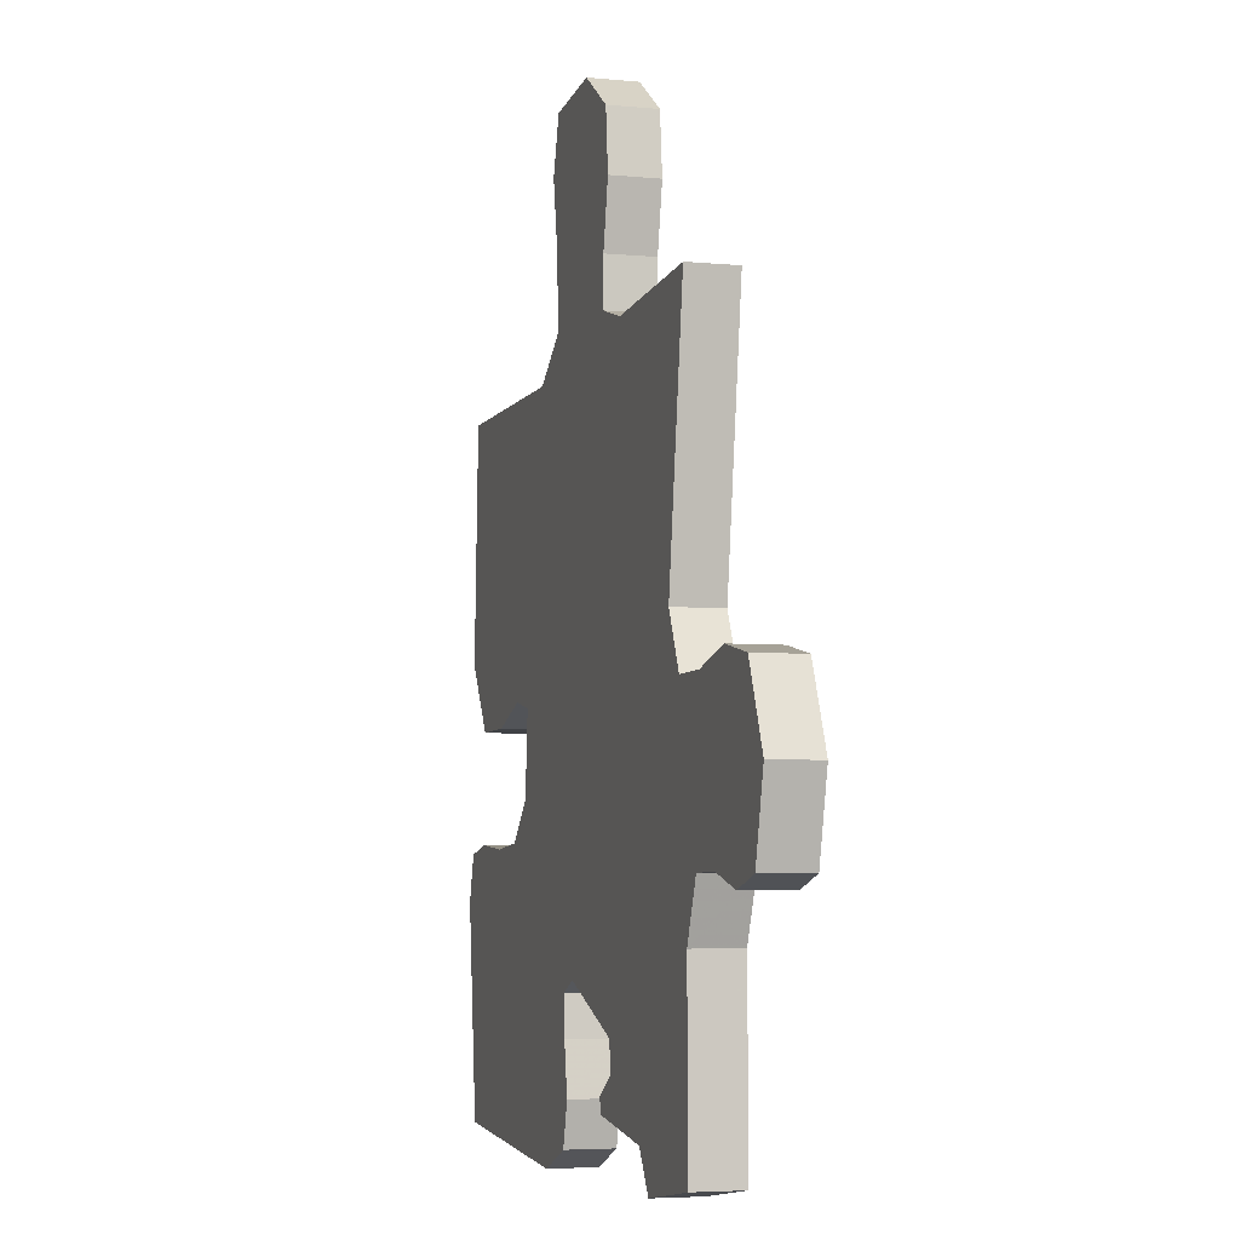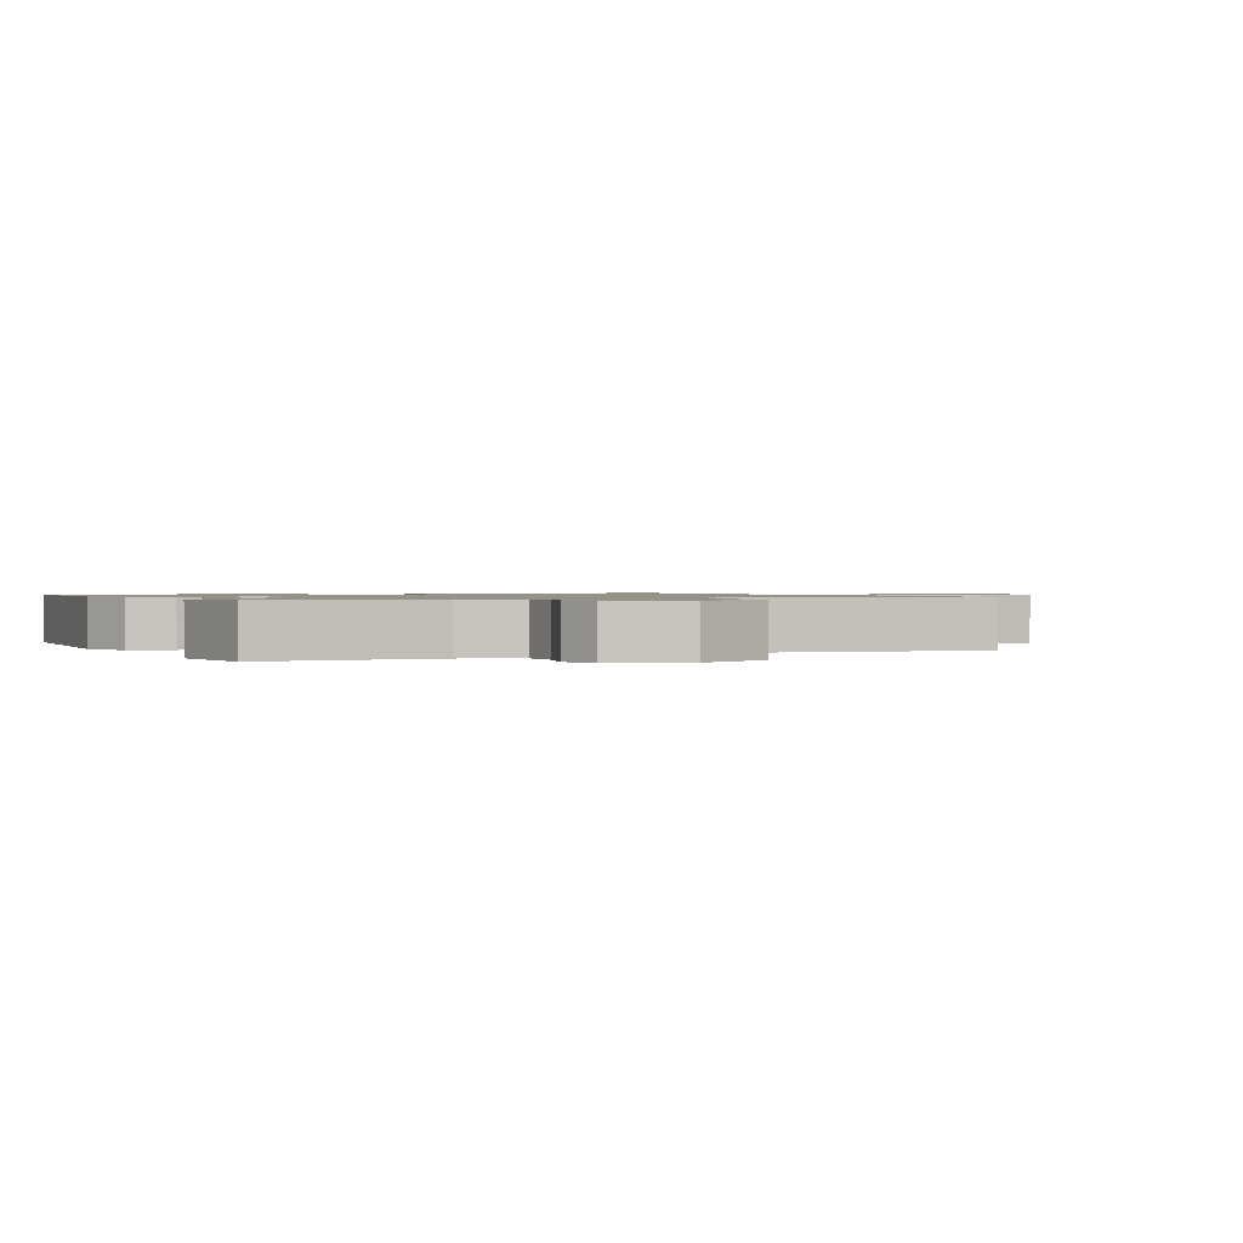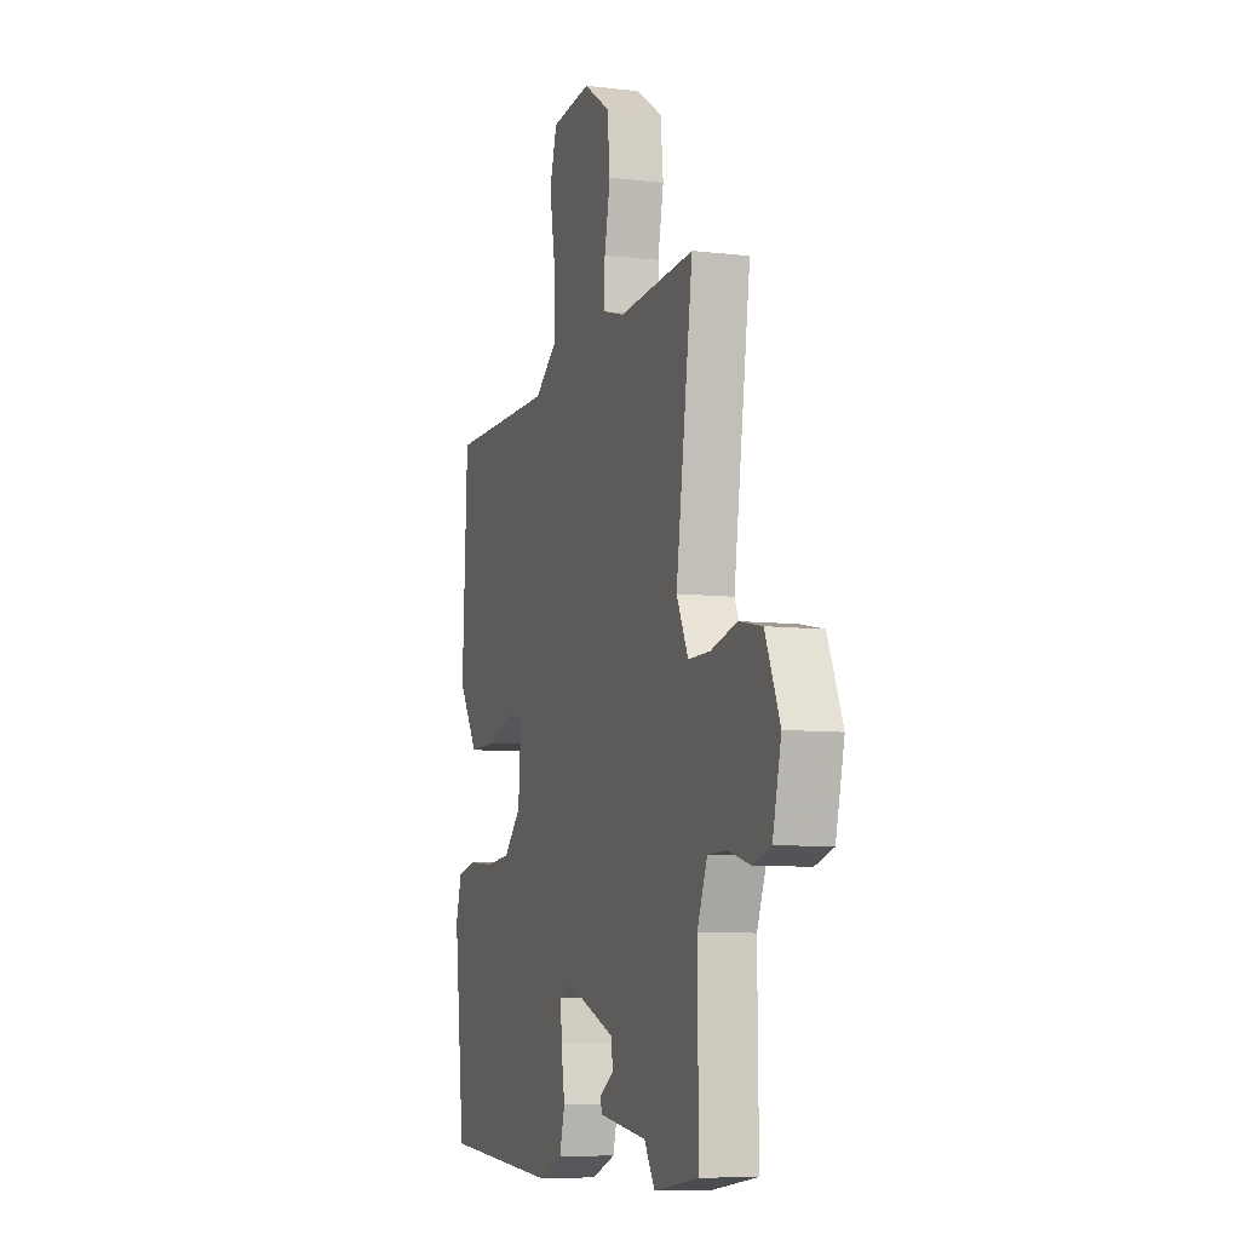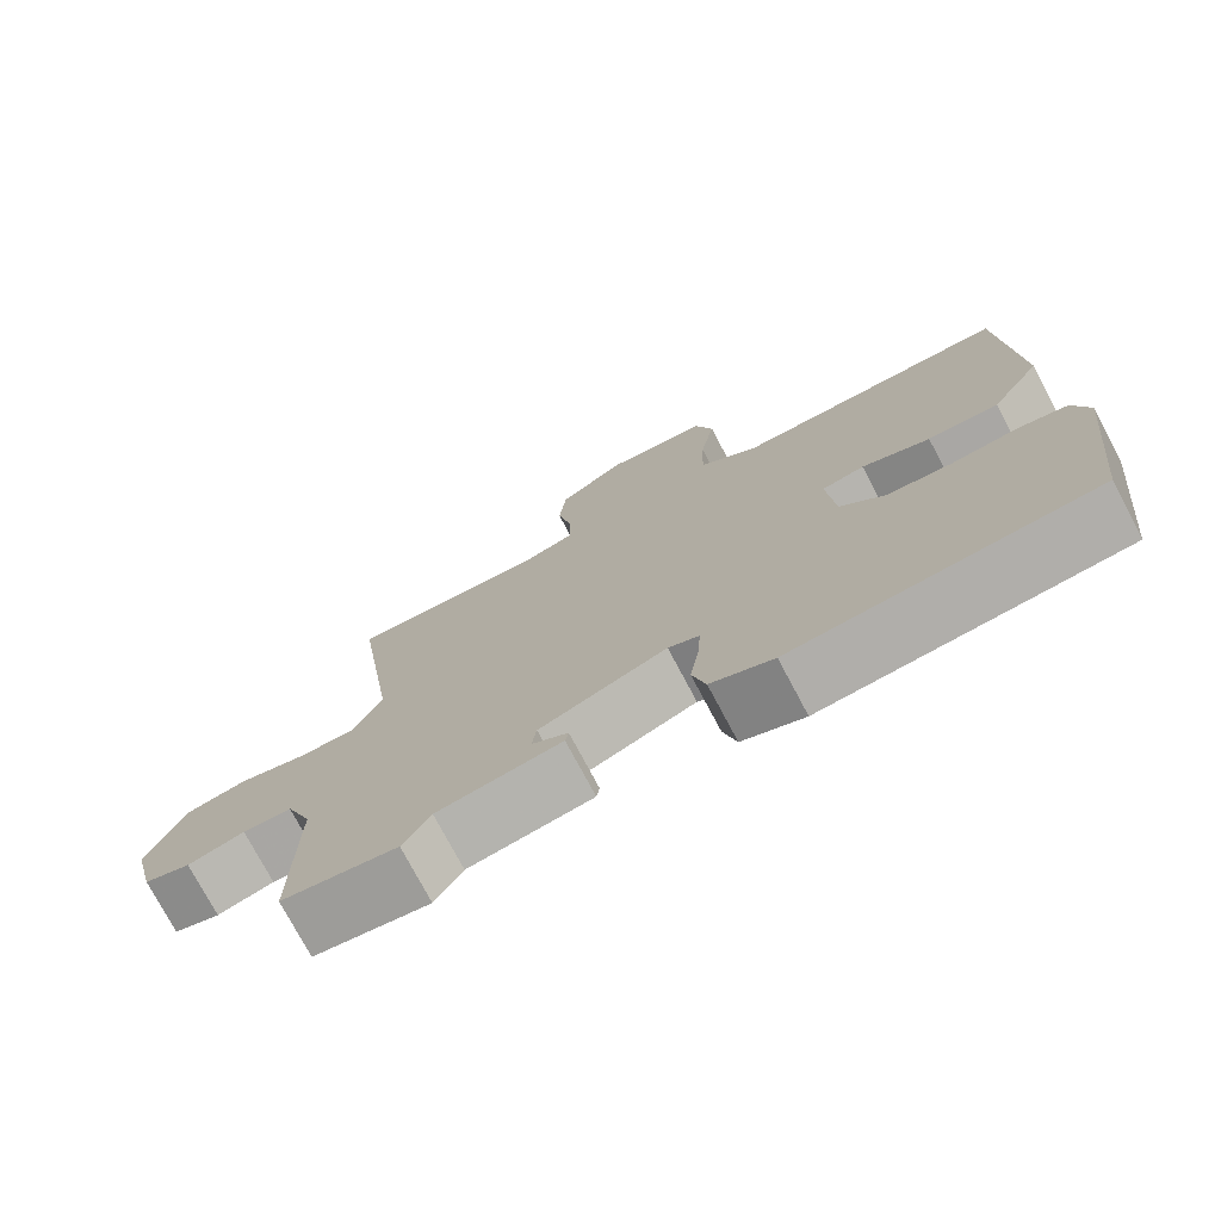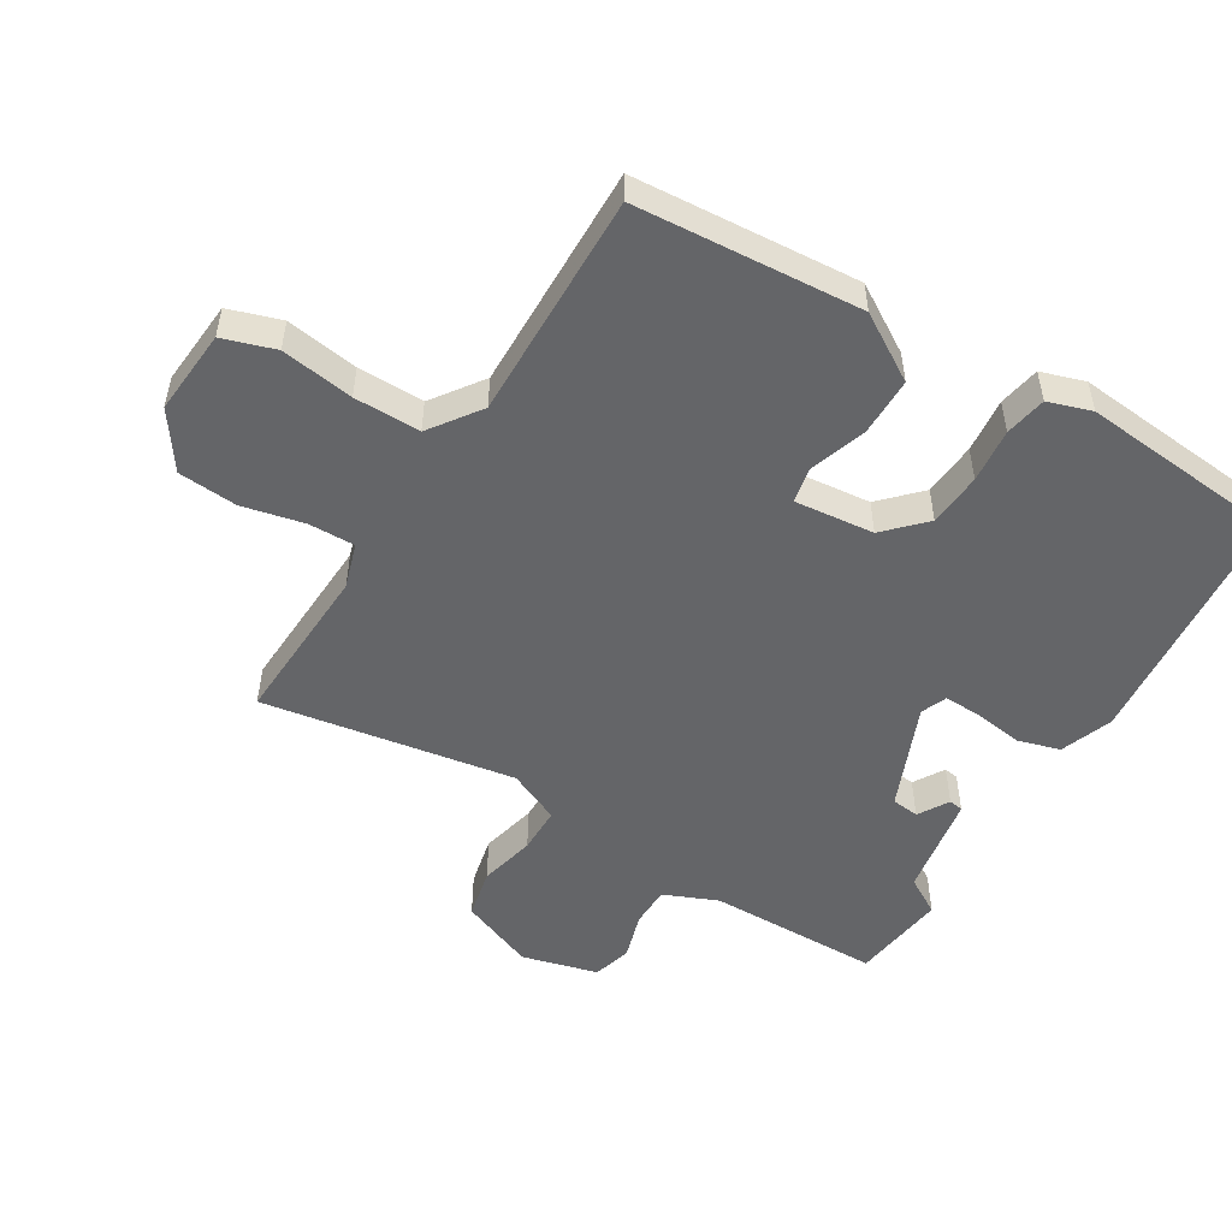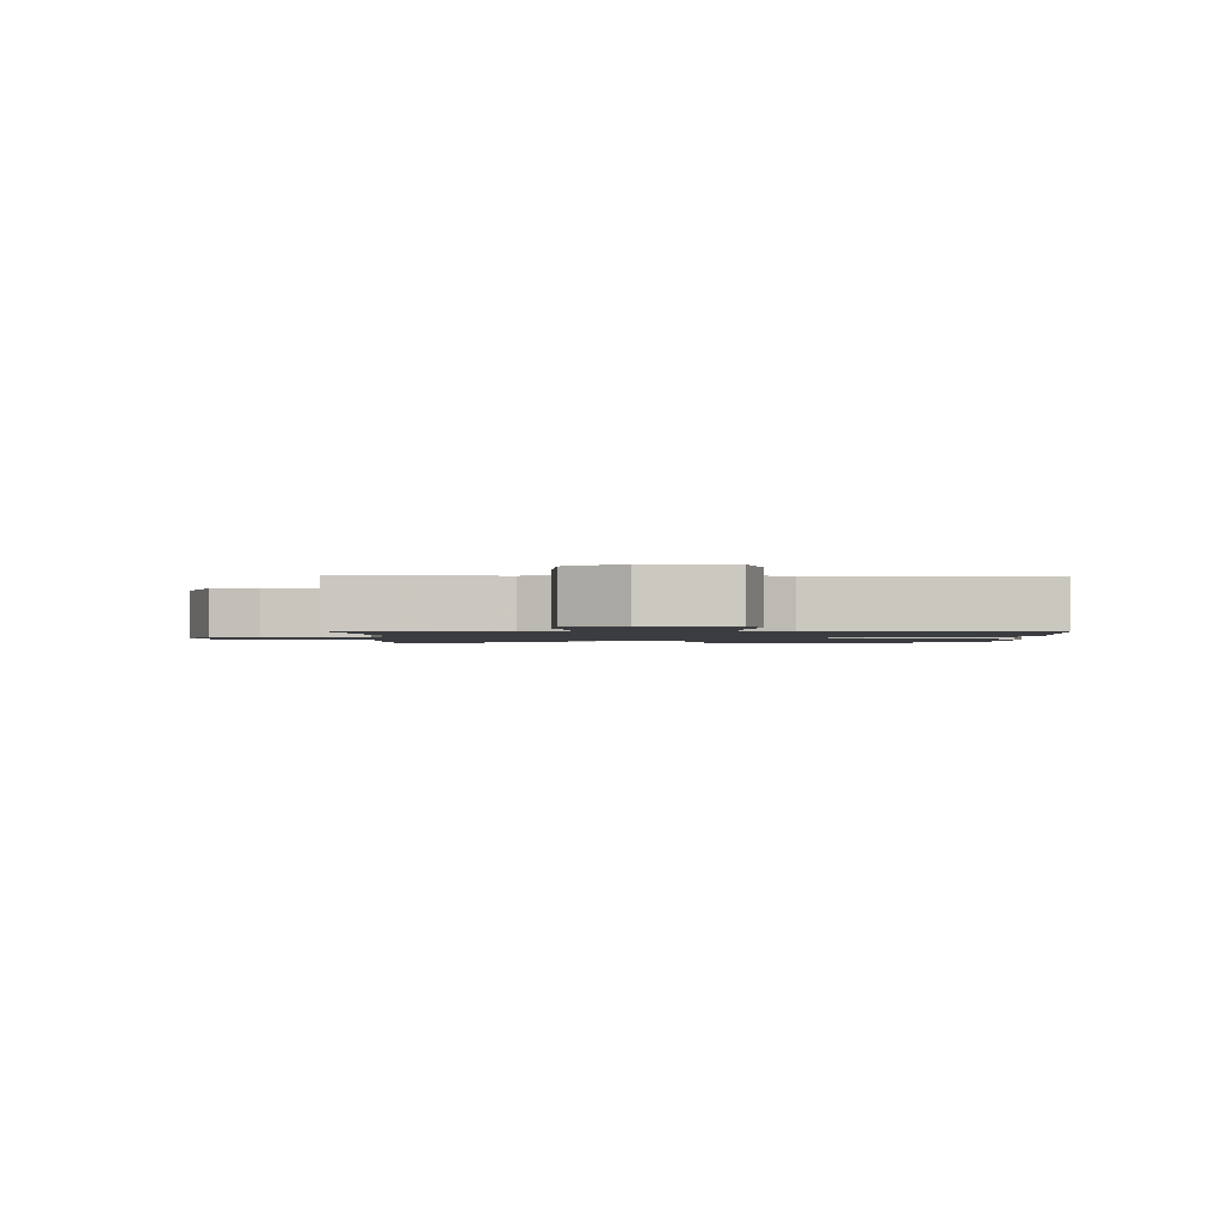
<metadata>
{"format":"obj","ext":"obj","renderer":"f3d","projection":"perspective","resolution":1024,"background":"white","views":[{"elev":-4.9,"azim":-106.8,"up":"+Z"},{"elev":1.0,"azim":-115.2,"up":"+Y"},{"elev":-7.7,"azim":-108.5,"up":"+Z"},{"elev":-75.5,"azim":27.9,"up":"+Z"},{"elev":-51.5,"azim":60.0,"up":"+Y"},{"elev":-1.5,"azim":0.6,"up":"+Y"}]}
</metadata>
<code>
v -0.376 0.07 -0.519
v -0.522 0.07 -0.497
v -0.519 0.07 -0.233
v -0.552 0.07 -0.15
v -0.614 0.07 -0.148
v -0.686 0.07 -0.168
v -0.745 0.07 -0.15
v -0.773 0.07 -0.034
v -0.725 0.07 0.079
v -0.649 0.07 0.094
v -0.564 0.07 0.072
v -0.493 0.07 0.071
v -0.455 0.07 0.15
v -0.51 0.07 0.535
v -0.263 0.07 0.518
v -0.194 0.07 0.538
v -0.194 0.07 0.609
v -0.213 0.07 0.703
v -0.204 0.07 0.793
v -0.118 0.07 0.85
v 0.012 0.07 0.837
v 0.036 0.07 0.757
v 0.017 0.07 0.647
v 0.014 0.07 0.546
v 0.09 0.07 0.489
v 0.438 0.07 0.488
v 0.455 0.07 0.144
v 0.391 0.07 0.045
v 0.301 0.07 0.047
v 0.215 0.07 0.078
v 0.161 0.07 0.068
v 0.171 0.07 -0.053
v 0.228 0.07 -0.111
v 0.31 0.07 -0.119
v 0.393 0.07 -0.112
v 0.456 0.07 -0.125
v 0.476 0.07 -0.192
v 0.441 0.07 -0.5
v 0.061 0.07 -0.528
v -0.018 0.07 -0.497
v -0.035 0.07 -0.433
v -0.023 0.07 -0.359
v -0.02 0.07 -0.301
v -0.059 0.07 -0.284
v -0.22 0.07 -0.347
v -0.226 0.07 -0.389
v -0.18 0.07 -0.418
v -0.184 0.07 -0.44
v -0.341 0.07 -0.463
v -0.376 0 -0.519
v -0.522 0 -0.497
v -0.519 0 -0.233
v -0.552 0 -0.15
v -0.614 0 -0.148
v -0.686 0 -0.168
v -0.745 0 -0.15
v -0.773 0 -0.034
v -0.725 0 0.079
v -0.649 0 0.094
v -0.564 0 0.072
v -0.493 0 0.071
v -0.455 0 0.15
v -0.51 0 0.535
v -0.263 0 0.518
v -0.194 0 0.538
v -0.194 0 0.609
v -0.213 0 0.703
v -0.204 0 0.793
v -0.118 0 0.85
v 0.012 0 0.837
v 0.036 0 0.757
v 0.017 0 0.647
v 0.014 0 0.546
v 0.09 0 0.489
v 0.438 0 0.488
v 0.455 0 0.144
v 0.391 0 0.045
v 0.301 0 0.047
v 0.215 0 0.078
v 0.161 0 0.068
v 0.171 0 -0.053
v 0.228 0 -0.111
v 0.31 0 -0.119
v 0.393 0 -0.112
v 0.456 0 -0.125
v 0.476 0 -0.192
v 0.441 0 -0.5
v 0.061 0 -0.528
v -0.018 0 -0.497
v -0.035 0 -0.433
v -0.023 0 -0.359
v -0.02 0 -0.301
v -0.059 0 -0.284
v -0.22 0 -0.347
v -0.226 0 -0.389
v -0.18 0 -0.418
v -0.184 0 -0.44
v -0.341 0 -0.463
f 46 47 48 49
f 45 46 49
f 40 41 42
f 39 40 42
f 38 39 42
f 37 38 42
f 36 37 42
f 35 36 42
f 34 35 42
f 33 34 42 43
f 32 33 43 44
f 28 29 30
f 27 28 30
f 26 27 30
f 25 26 30
f 24 25 30 31
f 21 22 23
f 20 21 23
f 19 20 23
f 18 19 23
f 17 18 23
f 16 17 23 24
f 32 44 45
f 31 32 45
f 24 31 45
f 16 24 45
f 15 16 45
f 9 10 11
f 8 9 11
f 7 8 11
f 6 7 11
f 5 6 11
f 4 5 11 12
f 3 4 12 13
f 2 3 13
f 1 2 13
f 49 1 13
f 15 45 49
f 14 15 49
f 13 14 49
f 98 97 96 95
f 98 95 94
f 91 90 89
f 91 89 88
f 91 88 87
f 91 87 86
f 91 86 85
f 91 85 84
f 91 84 83
f 92 91 83 82
f 93 92 82 81
f 79 78 77
f 79 77 76
f 79 76 75
f 79 75 74
f 80 79 74 73
f 72 71 70
f 72 70 69
f 72 69 68
f 72 68 67
f 72 67 66
f 73 72 66 65
f 94 93 81
f 94 81 80
f 94 80 73
f 94 73 65
f 94 65 64
f 60 59 58
f 60 58 57
f 60 57 56
f 60 56 55
f 60 55 54
f 61 60 54 53
f 62 61 53 52
f 62 52 51
f 62 51 50
f 62 50 98
f 98 94 64
f 98 64 63
f 98 63 62
f 1 50 51 2
f 2 51 52 3
f 3 52 53 4
f 4 53 54 5
f 5 54 55 6
f 6 55 56 7
f 7 56 57 8
f 8 57 58 9
f 9 58 59 10
f 10 59 60 11
f 11 60 61 12
f 12 61 62 13
f 13 62 63 14
f 14 63 64 15
f 15 64 65 16
f 16 65 66 17
f 17 66 67 18
f 18 67 68 19
f 19 68 69 20
f 20 69 70 21
f 21 70 71 22
f 22 71 72 23
f 23 72 73 24
f 24 73 74 25
f 25 74 75 26
f 26 75 76 27
f 27 76 77 28
f 28 77 78 29
f 29 78 79 30
f 30 79 80 31
f 31 80 81 32
f 32 81 82 33
f 33 82 83 34
f 34 83 84 35
f 35 84 85 36
f 36 85 86 37
f 37 86 87 38
f 38 87 88 39
f 39 88 89 40
f 40 89 90 41
f 41 90 91 42
f 42 91 92 43
f 43 92 93 44
f 44 93 94 45
f 45 94 95 46
f 46 95 96 47
f 47 96 97 48
f 48 97 98 49
f 49 98 50 1

</code>
